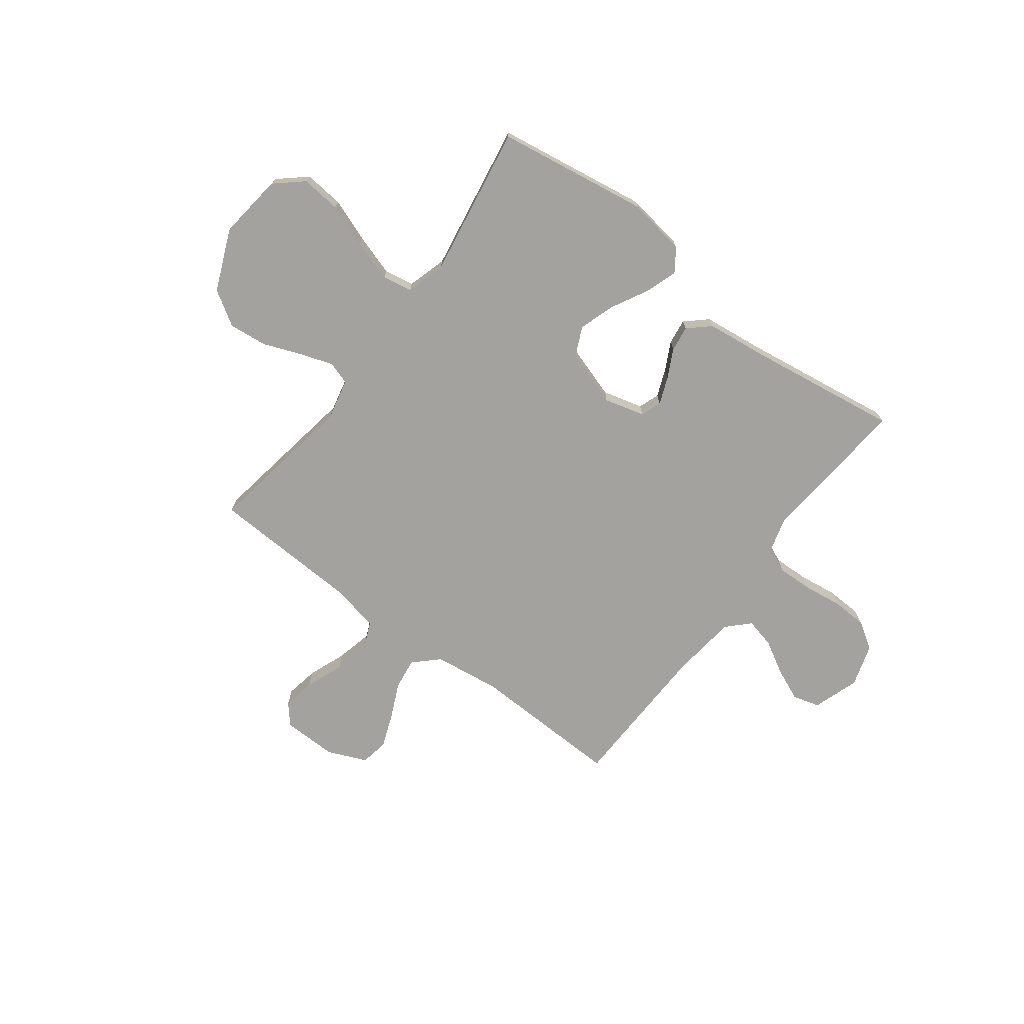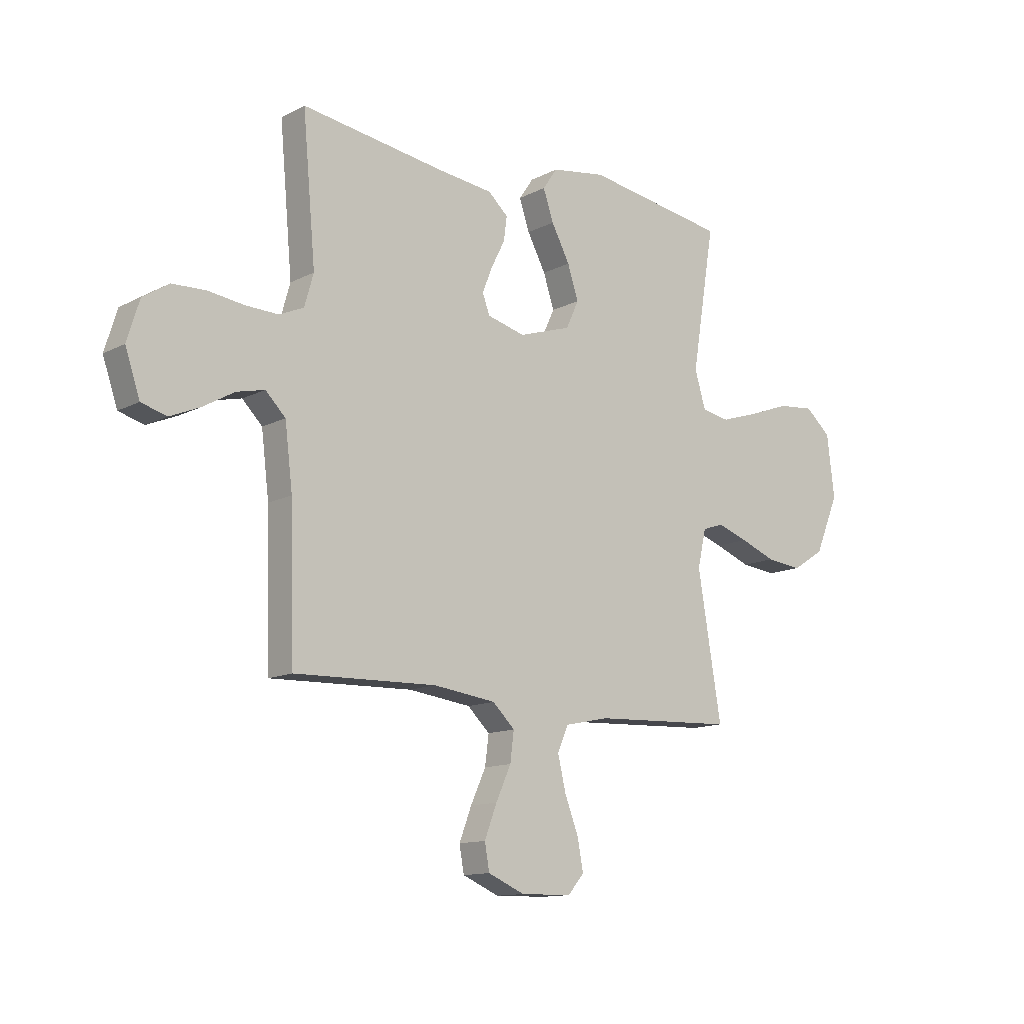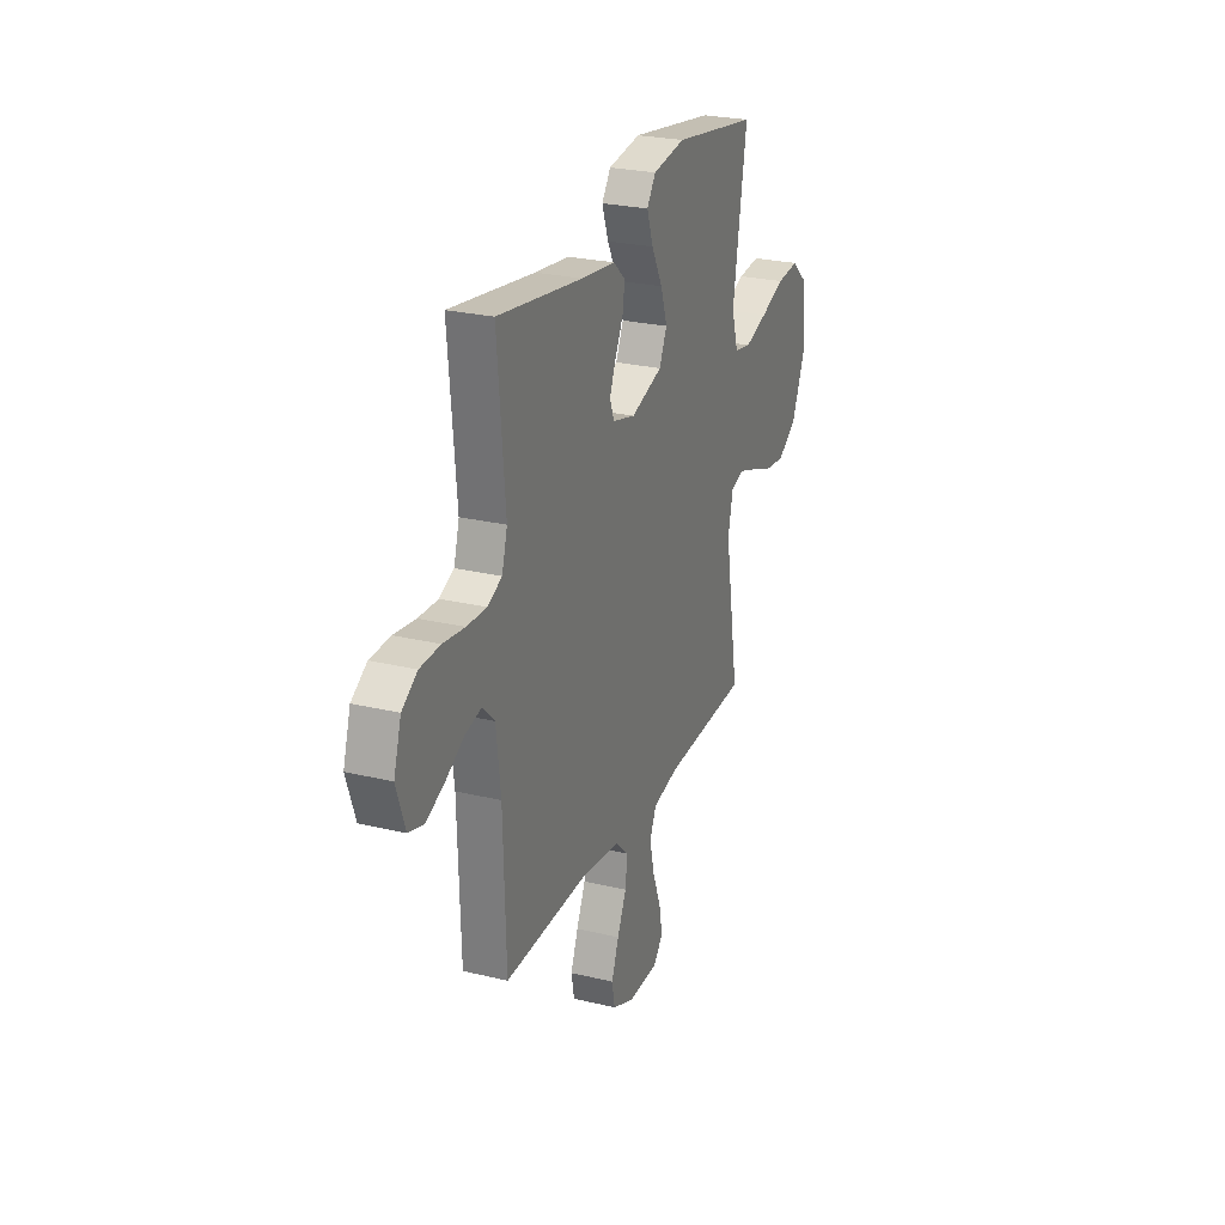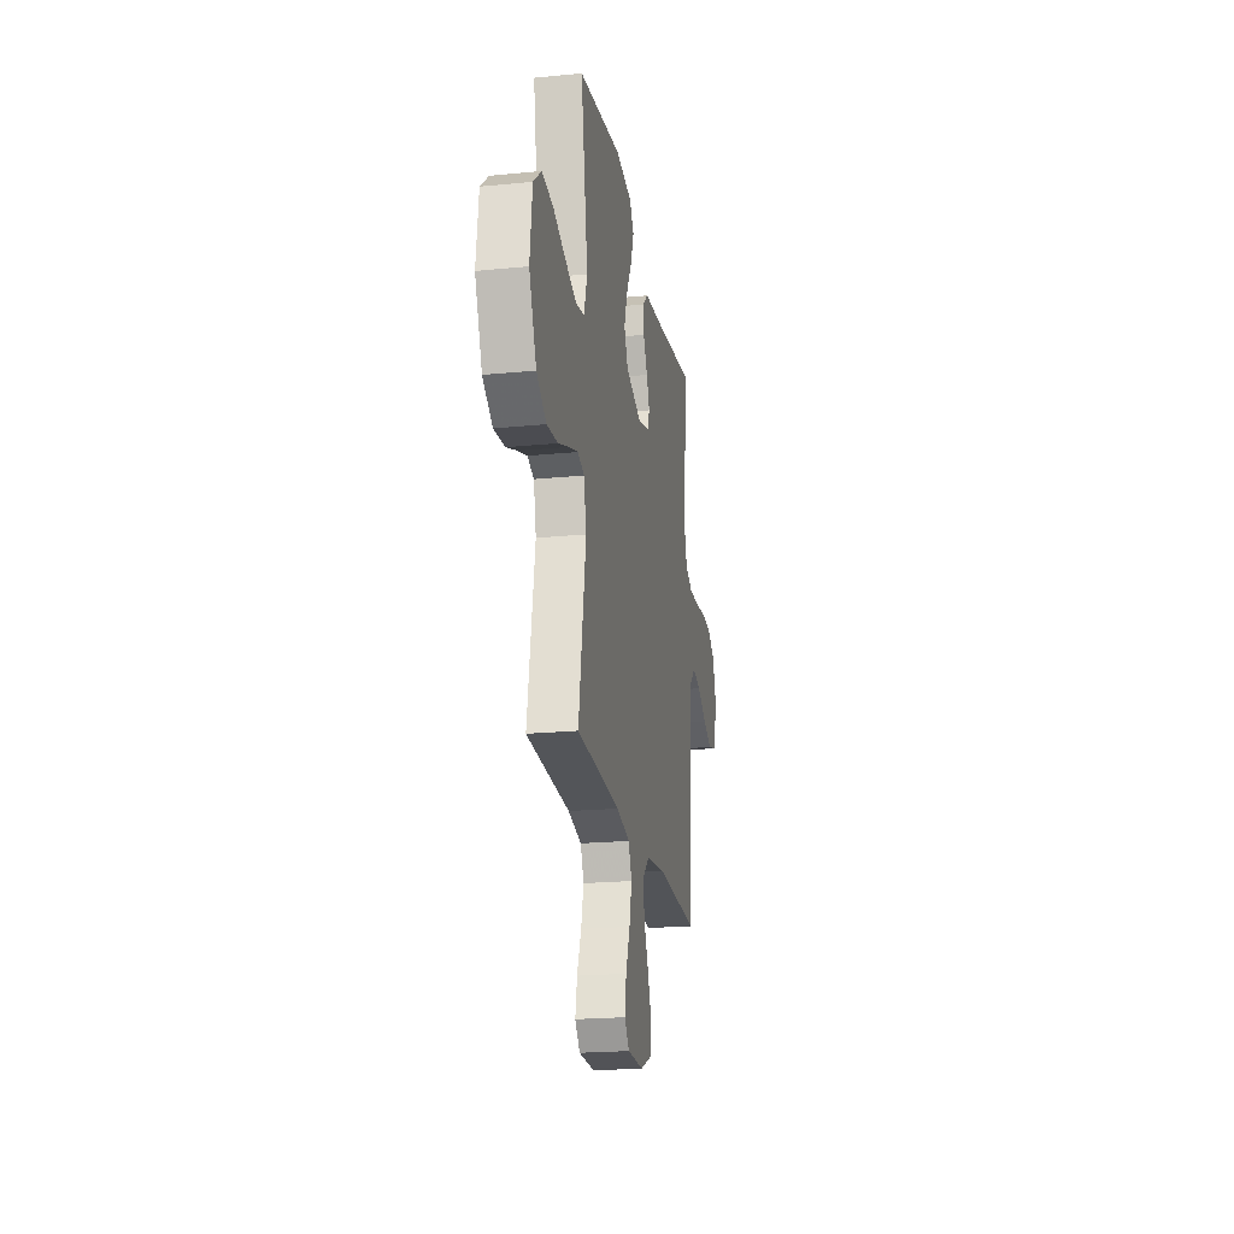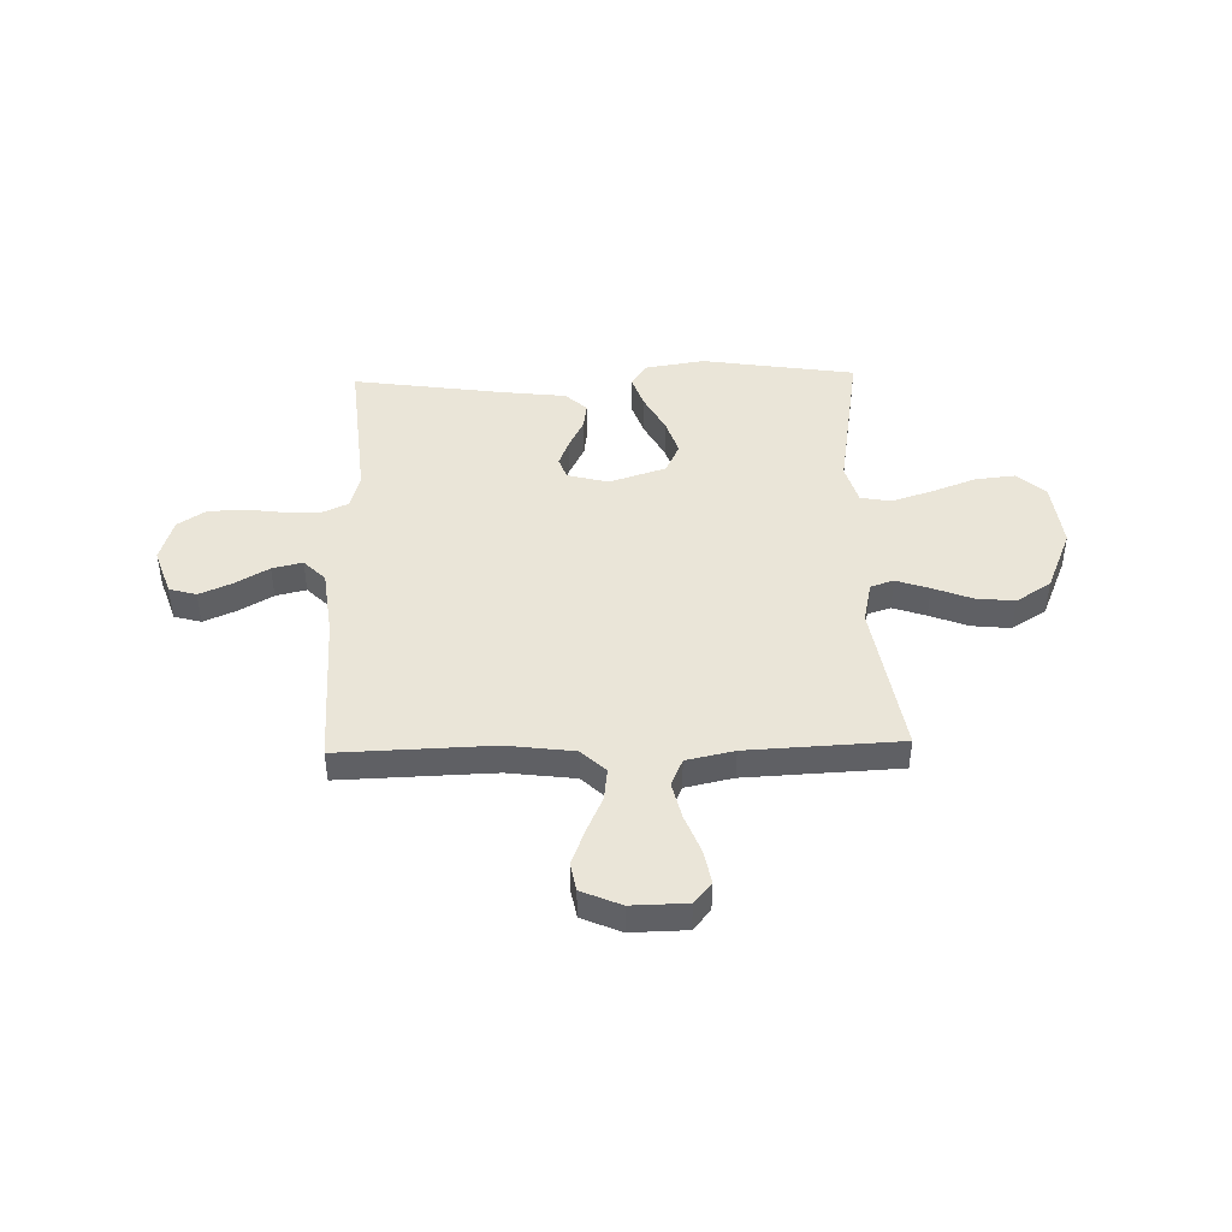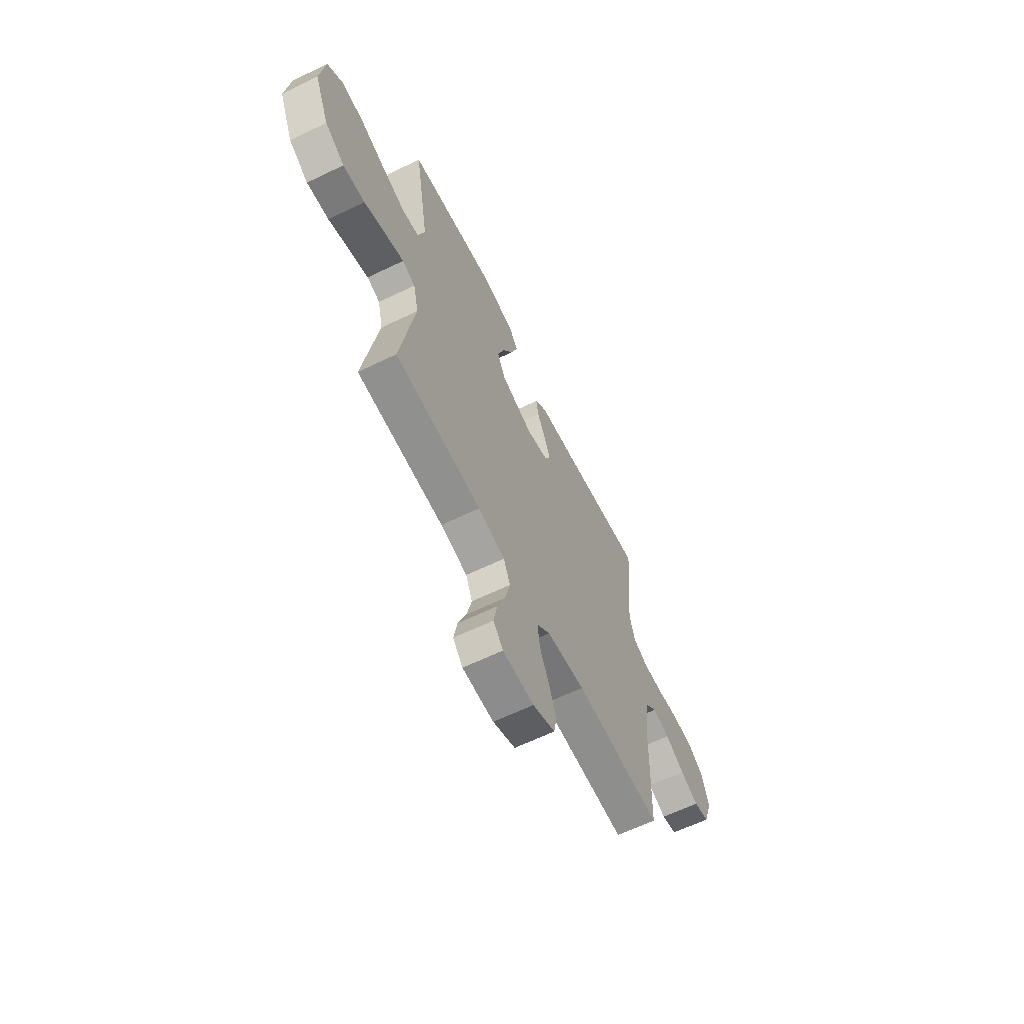
<metadata>
{"format":"obj","ext":"obj","renderer":"f3d","projection":"perspective","resolution":1024,"background":"white","views":[{"elev":-72.5,"azim":-36.9,"up":"+Y"},{"elev":-12.7,"azim":139.7,"up":"+Z"},{"elev":25.5,"azim":111.2,"up":"+Z"},{"elev":-21.3,"azim":-80.1,"up":"+Z"},{"elev":44.6,"azim":178.4,"up":"+Y"},{"elev":-63.3,"azim":-64.0,"up":"+Z"}]}
</metadata>
<code>
v -0.5 0.07 0.5
v -0.2 0.07 0.546
v -0.085 0.07 0.528
v -0.054 0.07 0.483
v -0.076 0.07 0.419
v -0.115 0.07 0.346
v -0.138 0.07 0.276
v -0.111 0.07 0.218
v 0 0.07 0.182
v 0.08 0.07 0.203
v 0.095 0.07 0.244
v 0.074 0.07 0.297
v 0.045 0.07 0.354
v 0.038 0.07 0.405
v 0.08 0.07 0.443
v 0.2 0.07 0.457
v 0.5 0.07 0.5
v 0.473 0.07 0.2
v 0.492 0.07 0.133
v 0.543 0.07 0.11
v 0.612 0.07 0.112
v 0.688 0.07 0.122
v 0.759 0.07 0.119
v 0.813 0.07 0.084
v 0.839 0.07 0
v 0.808 0.07 -0.091
v 0.755 0.07 -0.106
v 0.692 0.07 -0.079
v 0.626 0.07 -0.041
v 0.567 0.07 -0.027
v 0.525 0.07 -0.069
v 0.509 0.07 -0.2
v 0.5 0.07 -0.5
v 0.2 0.07 -0.491
v 0.068 0.07 -0.508
v 0.021 0.07 -0.553
v 0.029 0.07 -0.615
v 0.061 0.07 -0.685
v 0.087 0.07 -0.753
v 0.077 0.07 -0.808
v 0 0.07 -0.841
v -0.108 0.07 -0.839
v -0.142 0.07 -0.799
v -0.13 0.07 -0.734
v -0.101 0.07 -0.659
v -0.084 0.07 -0.587
v -0.107 0.07 -0.534
v -0.2 0.07 -0.514
v -0.5 0.07 -0.5
v -0.45 0.07 -0.2
v -0.468 0.07 -0.12
v -0.513 0.07 -0.105
v -0.578 0.07 -0.127
v -0.653 0.07 -0.156
v -0.729 0.07 -0.164
v -0.797 0.07 -0.121
v -0.848 0.07 0
v -0.832 0.07 0.131
v -0.778 0.07 0.178
v -0.7 0.07 0.17
v -0.614 0.07 0.138
v -0.533 0.07 0.112
v -0.474 0.07 0.123
v -0.451 0.07 0.2
v -0.5 0 0.5
v -0.2 0 0.546
v -0.085 0 0.528
v -0.054 0 0.483
v -0.076 0 0.419
v -0.115 0 0.346
v -0.138 0 0.276
v -0.111 0 0.218
v 0 0 0.182
v 0.08 0 0.203
v 0.095 0 0.244
v 0.074 0 0.297
v 0.045 0 0.354
v 0.038 0 0.405
v 0.08 0 0.443
v 0.2 0 0.457
v 0.5 0 0.5
v 0.473 0 0.2
v 0.492 0 0.133
v 0.543 0 0.11
v 0.612 0 0.112
v 0.688 0 0.122
v 0.759 0 0.119
v 0.813 0 0.084
v 0.839 0 0
v 0.808 0 -0.091
v 0.755 0 -0.106
v 0.692 0 -0.079
v 0.626 0 -0.041
v 0.567 0 -0.027
v 0.525 0 -0.069
v 0.509 0 -0.2
v 0.5 0 -0.5
v 0.2 0 -0.491
v 0.068 0 -0.508
v 0.021 0 -0.553
v 0.029 0 -0.615
v 0.061 0 -0.685
v 0.087 0 -0.753
v 0.077 0 -0.808
v 0 0 -0.841
v -0.108 0 -0.839
v -0.142 0 -0.799
v -0.13 0 -0.734
v -0.101 0 -0.659
v -0.084 0 -0.587
v -0.107 0 -0.534
v -0.2 0 -0.514
v -0.5 0 -0.5
v -0.45 0 -0.2
v -0.468 0 -0.12
v -0.513 0 -0.105
v -0.578 0 -0.127
v -0.653 0 -0.156
v -0.729 0 -0.164
v -0.797 0 -0.121
v -0.848 0 0
v -0.832 0 0.131
v -0.778 0 0.178
v -0.7 0 0.17
v -0.614 0 0.138
v -0.533 0 0.112
v -0.474 0 0.123
v -0.451 0 0.2
f 59 60 61
f 58 59 61
f 57 58 61
f 56 57 61
f 55 56 61
f 54 55 61
f 53 54 61
f 52 53 61 62
f 51 52 62 63
f 48 49 50
f 51 63 64
f 50 51 64
f 48 50 64
f 47 48 64
f 43 44 45
f 42 43 45
f 41 42 45
f 40 41 45
f 39 40 45
f 38 39 45
f 37 38 45
f 36 37 45 46
f 35 36 46 47
f 32 33 34
f 31 32 34 35
f 35 47 64
f 31 35 64
f 30 31 64
f 27 28 29
f 26 27 29
f 25 26 29
f 24 25 29
f 23 24 29
f 22 23 29
f 21 22 29
f 20 21 29 30
f 16 17 18
f 16 18 19
f 15 16 19
f 14 15 19
f 13 14 19
f 12 13 19
f 19 20 30
f 12 19 30
f 11 12 30
f 4 5 6
f 3 4 6
f 2 3 6
f 1 2 6
f 64 1 6
f 64 6 7
f 10 11 30
f 9 10 30
f 8 9 30 64
f 7 8 64
f 125 124 123
f 125 123 122
f 125 122 121
f 125 121 120
f 125 120 119
f 125 119 118
f 125 118 117
f 126 125 117 116
f 127 126 116 115
f 114 113 112
f 128 127 115
f 128 115 114
f 128 114 112
f 128 112 111
f 109 108 107
f 109 107 106
f 109 106 105
f 109 105 104
f 109 104 103
f 109 103 102
f 109 102 101
f 110 109 101 100
f 111 110 100 99
f 98 97 96
f 99 98 96 95
f 128 111 99
f 128 99 95
f 128 95 94
f 93 92 91
f 93 91 90
f 93 90 89
f 93 89 88
f 93 88 87
f 93 87 86
f 93 86 85
f 94 93 85 84
f 82 81 80
f 83 82 80
f 83 80 79
f 83 79 78
f 83 78 77
f 83 77 76
f 94 84 83
f 94 83 76
f 94 76 75
f 70 69 68
f 70 68 67
f 70 67 66
f 70 66 65
f 70 65 128
f 71 70 128
f 94 75 74
f 94 74 73
f 128 94 73 72
f 128 72 71
f 1 65 66 2
f 2 66 67 3
f 3 67 68 4
f 4 68 69 5
f 5 69 70 6
f 6 70 71 7
f 7 71 72 8
f 8 72 73 9
f 9 73 74 10
f 10 74 75 11
f 11 75 76 12
f 12 76 77 13
f 13 77 78 14
f 14 78 79 15
f 15 79 80 16
f 16 80 81 17
f 17 81 82 18
f 18 82 83 19
f 19 83 84 20
f 20 84 85 21
f 21 85 86 22
f 22 86 87 23
f 23 87 88 24
f 24 88 89 25
f 25 89 90 26
f 26 90 91 27
f 27 91 92 28
f 28 92 93 29
f 29 93 94 30
f 30 94 95 31
f 31 95 96 32
f 32 96 97 33
f 33 97 98 34
f 34 98 99 35
f 35 99 100 36
f 36 100 101 37
f 37 101 102 38
f 38 102 103 39
f 39 103 104 40
f 40 104 105 41
f 41 105 106 42
f 42 106 107 43
f 43 107 108 44
f 44 108 109 45
f 45 109 110 46
f 46 110 111 47
f 47 111 112 48
f 48 112 113 49
f 49 113 114 50
f 50 114 115 51
f 51 115 116 52
f 52 116 117 53
f 53 117 118 54
f 54 118 119 55
f 55 119 120 56
f 56 120 121 57
f 57 121 122 58
f 58 122 123 59
f 59 123 124 60
f 60 124 125 61
f 61 125 126 62
f 62 126 127 63
f 63 127 128 64
f 64 128 65 1

</code>
